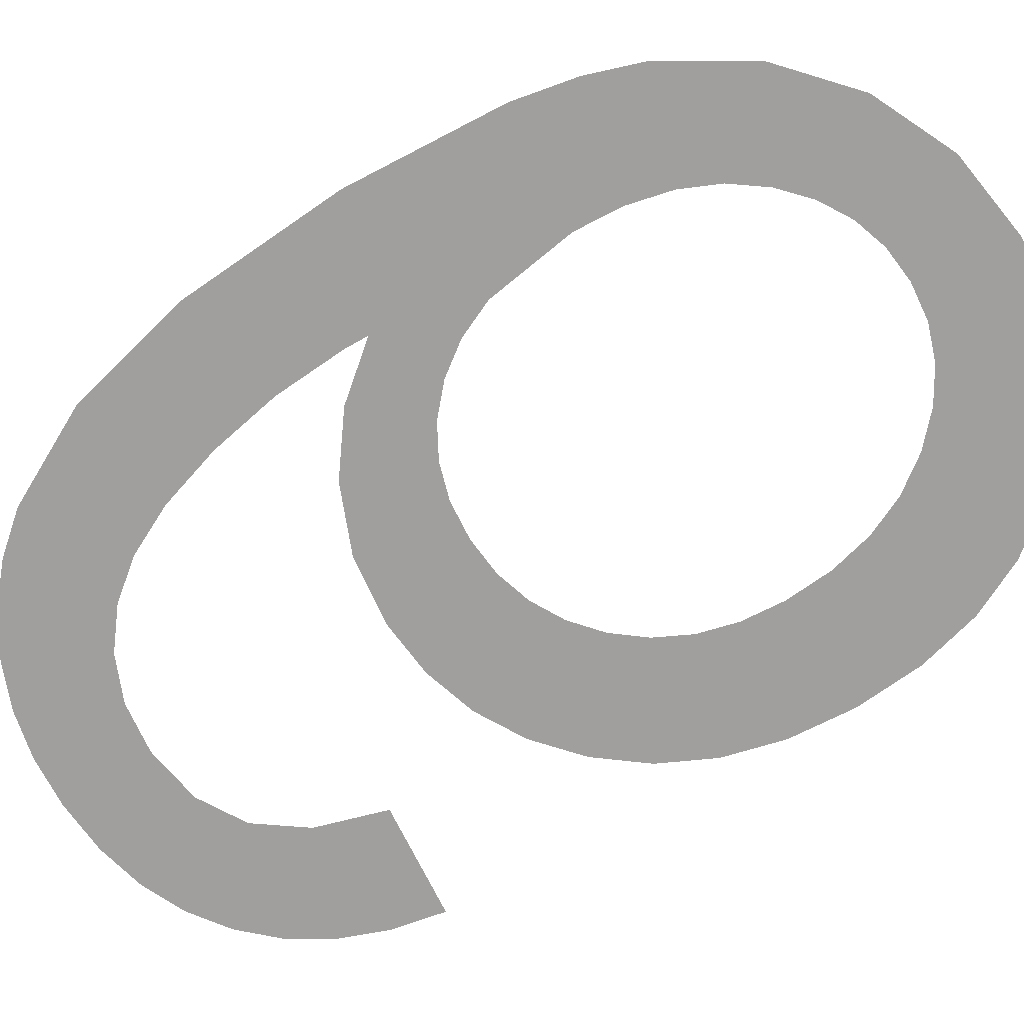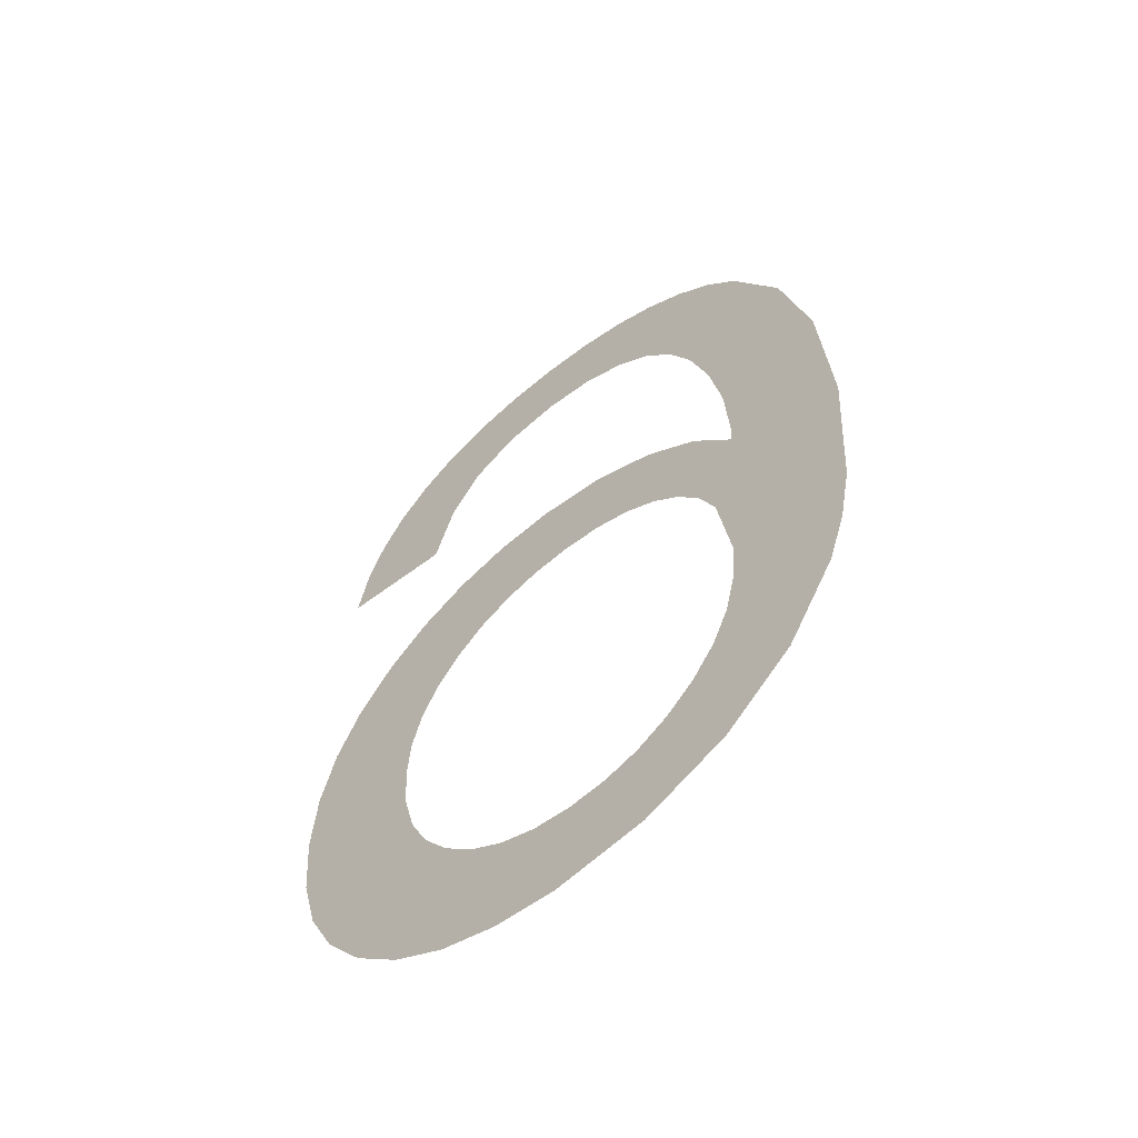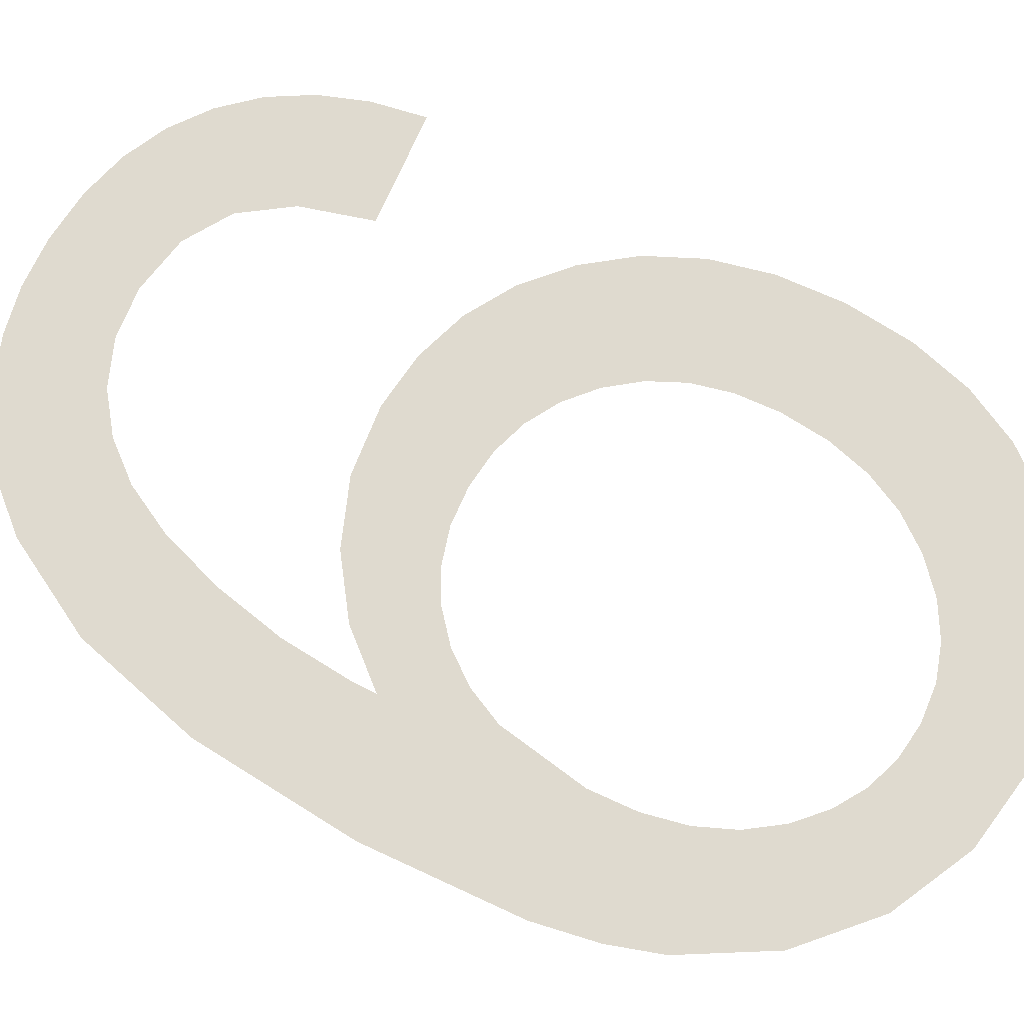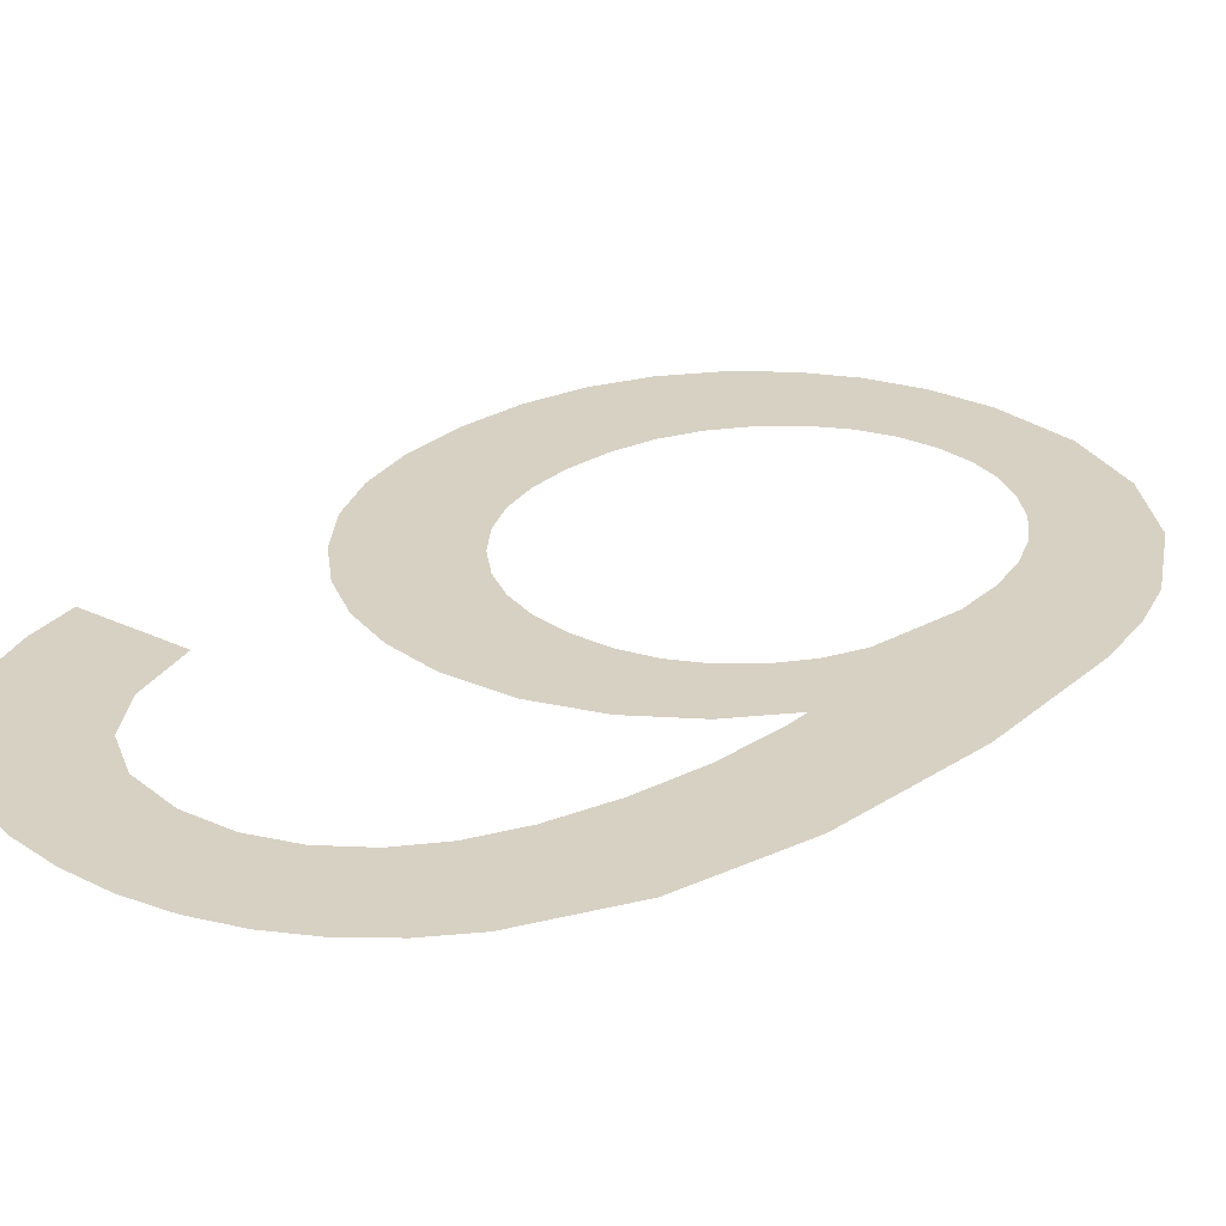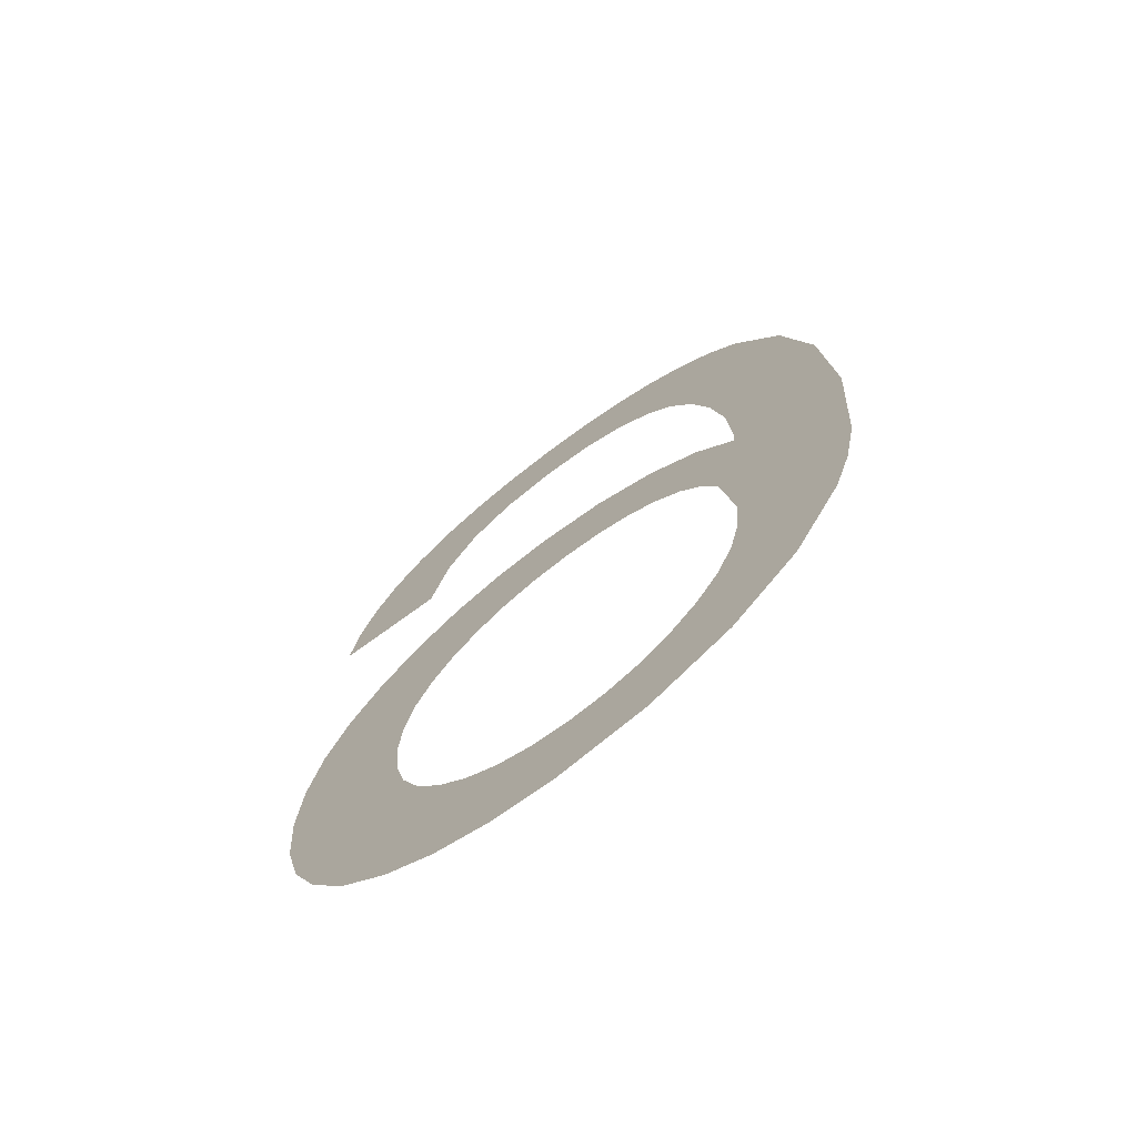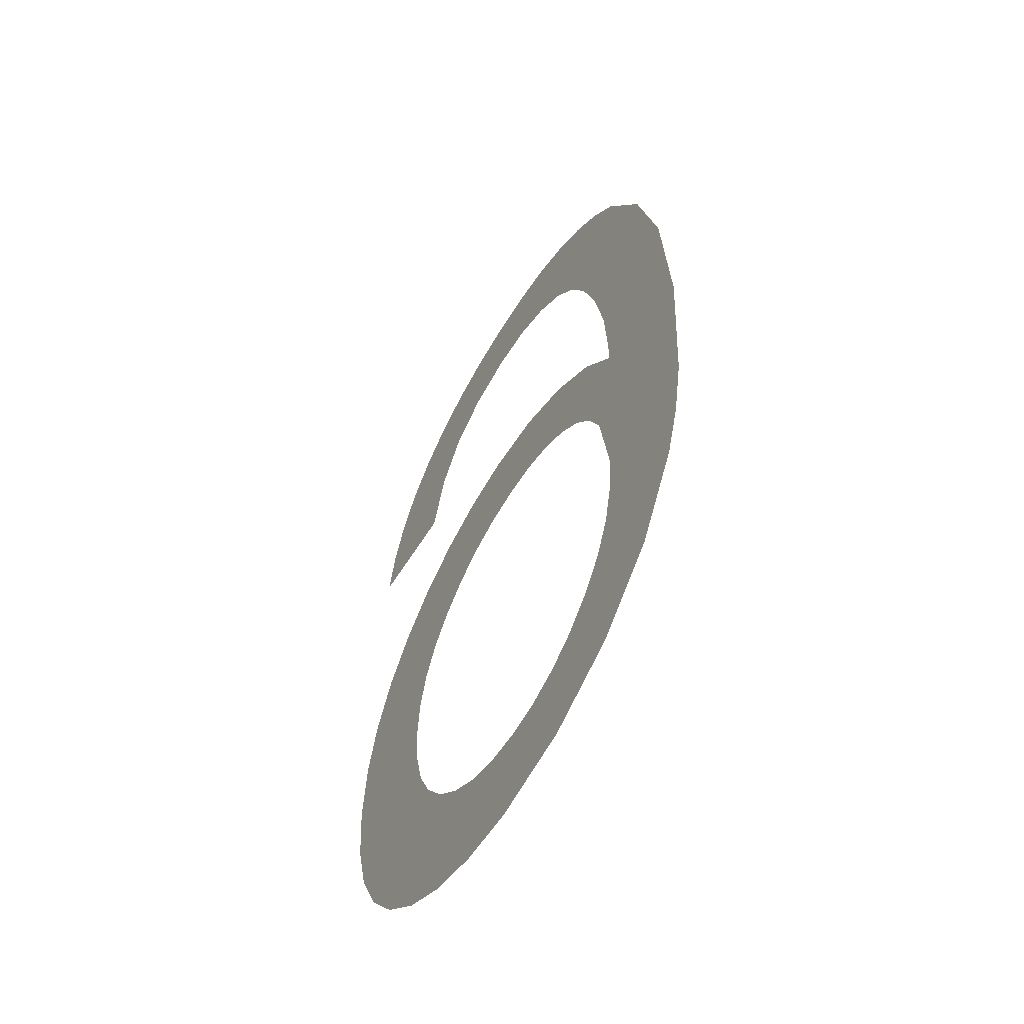
<metadata>
{"format":"obj","ext":"obj","renderer":"f3d","projection":"perspective","resolution":1024,"background":"white","views":[{"elev":-71.3,"azim":121.3,"up":"+Y"},{"elev":-60.6,"azim":39.8,"up":"+Z"},{"elev":70.7,"azim":118.7,"up":"+Y"},{"elev":27.1,"azim":41.7,"up":"+Y"},{"elev":-72.0,"azim":37.5,"up":"+Z"},{"elev":-59.2,"azim":59.8,"up":"+Z"}]}
</metadata>
<code>
o #ID1453
v -0.06332 0.01125 -0.004634
v -0.06341 0.01125 -0.002171
v -0.06373 0.01125 -0.004289
v -0.06338 0.01125 -0.002602
v -0.06329 0.01125 -0.002992
v -0.06287 0.01125 -0.004881
v -0.06313 0.01125 -0.003339
v -0.0629 0.01125 -0.003645
v -0.06263 0.01125 -0.003894
v -0.06236 0.01125 -0.005029
v -0.06234 0.01125 -0.004071
v -0.06181 0.01125 -0.005078
v -0.06202 0.01125 -0.004178
v -0.06169 0.01125 -0.004213
v -0.06102 0.01125 -0.004966
v -0.06136 0.01125 -0.00418
v -0.06106 0.01125 -0.004081
v -0.06078 0.01125 -0.003916
v -0.0603 0.01125 -0.004631
v -0.06053 0.01125 -0.003685
v -0.06032 0.01125 -0.003398
v -0.06017 0.01125 -0.003064
v -0.05969 0.01125 -0.004089
v -0.06008 0.01125 -0.002684
v -0.06005 0.01125 -0.002258
v -0.05994 0.01125 -0.00054
v -0.05993 0.01125 -0.000331
v -0.06333 0.01125 0.001404
v -0.06424 0.01125 0.001971
v -0.06433 0.01125 0.001497
v -0.06408 0.01125 0.002389
v -0.06386 0.01125 0.00275
v -0.06357 0.01125 0.003055
v -0.06323 0.01125 0.003298
v -0.06314 0.01125 0.002015
v -0.06285 0.01125 0.003471
v -0.06284 0.01125 0.002431
v -0.06242 0.01125 0.003575
v -0.06243 0.01125 0.002671
v -0.06192 0.01125 0.002751
v -0.06194 0.01125 0.003609
v -0.06149 0.01125 0.003578
v -0.06147 0.01125 0.002695
v -0.06106 0.01125 0.003483
v -0.06107 0.01125 0.00253
v -0.06074 0.01125 0.002273
v -0.06067 0.01125 0.003325
v -0.06048 0.01125 0.001941
v -0.0603 0.01125 0.003105
v -0.06026 0.01125 0.001508
v -0.05997 0.01125 0.002823
v -0.06009 0.01125 0.000946
v -0.05997 0.01125 0.000313
v -0.05969 0.01125 0.002484
v -0.05925 0.01125 -0.003357
v -0.05925 0.01125 0.001633
v -0.0591 0.01125 -0.002898
v -0.05898 0.01125 0.000501
v -0.05898 0.01125 -0.002345
v -0.05889 0.01125 -0.000964
v -0.06444 0.01125 -0.002821
v -0.06444 0.01125 -0.001609
v -0.06449 0.01125 -0.002205
v -0.06431 0.01125 -0.001074
v -0.0643 0.01125 -0.003373
v -0.06408 0.01125 -0.000599
v -0.06406 0.01125 -0.003863
v -0.06376 0.01125 -0.000186
v -0.06337 0.01125 0.000149
v -0.06338 0.01125 -0.001783
v -0.06329 0.01125 -0.001434
v -0.06295 0.01125 0.000389
v -0.06314 0.01125 -0.001123
v -0.06292 0.01125 -0.00085
v -0.06248 0.01125 0.000532
v -0.06266 0.01125 -0.000628
v -0.06238 0.01125 -0.00047
v -0.06197 0.01125 0.00058
v -0.06206 0.01125 -0.000374
v -0.06171 0.01125 -0.000343
v -0.06136 0.01125 0.000502
v -0.06137 0.01125 -0.000374
v -0.06105 0.01125 -0.00047
v -0.0608 0.01125 0.00027
v -0.06077 0.01125 -0.000628
v -0.06031 0.01125 -8.8e-05
v -0.06052 0.01125 -0.00085
v -0.06032 0.01125 -0.001129
v -0.06017 0.01125 -0.001456
v -0.06005 0.01125 -0.002258
v -0.06017 0.01125 -0.001456
v -0.05994 0.01125 -0.00054
v -0.06031 0.01125 -8.8e-05
v -0.06032 0.01125 -0.001129
v -0.06052 0.01125 -0.00085
v -0.06077 0.01125 -0.000628
v -0.0608 0.01125 0.00027
v -0.06105 0.01125 -0.00047
v -0.06136 0.01125 0.000502
v -0.06137 0.01125 -0.000374
v -0.06171 0.01125 -0.000343
v -0.06197 0.01125 0.00058
v -0.06206 0.01125 -0.000374
v -0.06238 0.01125 -0.00047
v -0.06248 0.01125 0.000532
v -0.06266 0.01125 -0.000628
v -0.06292 0.01125 -0.00085
v -0.06295 0.01125 0.000389
v -0.06314 0.01125 -0.001123
v -0.06329 0.01125 -0.001434
v -0.06337 0.01125 0.000149
v -0.06338 0.01125 -0.001783
v -0.06341 0.01125 -0.002171
v -0.06373 0.01125 -0.004289
v -0.06376 0.01125 -0.000186
v -0.06406 0.01125 -0.003863
v -0.06408 0.01125 -0.000599
v -0.0643 0.01125 -0.003373
v -0.06431 0.01125 -0.001074
v -0.06444 0.01125 -0.002821
v -0.06444 0.01125 -0.001609
v -0.06449 0.01125 -0.002205
v -0.05889 0.01125 -0.000964
v -0.05898 0.01125 -0.002345
v -0.05898 0.01125 0.000501
v -0.0591 0.01125 -0.002898
v -0.05925 0.01125 0.001633
v -0.05925 0.01125 -0.003357
v -0.05969 0.01125 0.002484
v -0.05969 0.01125 -0.004089
v -0.05993 0.01125 -0.000331
v -0.05997 0.01125 0.000313
v -0.05997 0.01125 0.002823
v -0.06009 0.01125 0.000946
v -0.06026 0.01125 0.001508
v -0.0603 0.01125 0.003105
v -0.06048 0.01125 0.001941
v -0.06067 0.01125 0.003325
v -0.06074 0.01125 0.002273
v -0.06106 0.01125 0.003483
v -0.06107 0.01125 0.00253
v -0.06147 0.01125 0.002695
v -0.06149 0.01125 0.003578
v -0.06192 0.01125 0.002751
v -0.06194 0.01125 0.003609
v -0.06242 0.01125 0.003575
v -0.06243 0.01125 0.002671
v -0.06284 0.01125 0.002431
v -0.06285 0.01125 0.003471
v -0.06314 0.01125 0.002015
v -0.06323 0.01125 0.003298
v -0.06333 0.01125 0.001404
v -0.06357 0.01125 0.003055
v -0.06386 0.01125 0.00275
v -0.06408 0.01125 0.002389
v -0.06424 0.01125 0.001971
v -0.06433 0.01125 0.001497
v -0.06008 0.01125 -0.002684
v -0.06017 0.01125 -0.003064
v -0.0603 0.01125 -0.004631
v -0.06032 0.01125 -0.003398
v -0.06053 0.01125 -0.003685
v -0.06078 0.01125 -0.003916
v -0.06102 0.01125 -0.004966
v -0.06106 0.01125 -0.004081
v -0.06136 0.01125 -0.00418
v -0.06169 0.01125 -0.004213
v -0.06181 0.01125 -0.005078
v -0.06202 0.01125 -0.004178
v -0.06234 0.01125 -0.004071
v -0.06236 0.01125 -0.005029
v -0.06263 0.01125 -0.003894
v -0.06287 0.01125 -0.004881
v -0.0629 0.01125 -0.003645
v -0.06313 0.01125 -0.003339
v -0.06329 0.01125 -0.002992
v -0.06332 0.01125 -0.004634
v -0.06338 0.01125 -0.002602
f 1 2 3
f 2 1 4
f 4 1 5
f 5 1 6
f 5 6 7
f 7 6 8
f 8 6 9
f 9 6 10
f 9 10 11
f 11 10 12
f 11 12 13
f 13 12 14
f 14 12 15
f 14 15 16
f 16 15 17
f 17 15 18
f 18 15 19
f 18 19 20
f 20 19 21
f 21 19 22
f 22 19 23
f 22 23 24
f 24 23 25
f 25 23 26
f 26 23 27
f 28 29 30
f 29 28 31
f 31 28 32
f 32 28 33
f 33 28 34
f 34 28 35
f 34 35 36
f 36 35 37
f 36 37 38
f 38 37 39
f 38 39 40
f 38 40 41
f 41 40 42
f 42 40 43
f 42 43 44
f 44 43 45
f 44 45 46
f 44 46 47
f 47 46 48
f 47 48 49
f 49 48 50
f 49 50 51
f 51 50 52
f 51 52 53
f 51 53 54
f 54 53 27
f 54 27 23
f 54 23 55
f 54 55 56
f 56 55 57
f 56 57 58
f 58 57 59
f 58 59 60
f 61 62 63
f 62 61 64
f 64 61 65
f 64 65 66
f 66 65 67
f 66 67 68
f 68 67 3
f 68 3 69
f 69 3 2
f 69 2 70
f 69 70 71
f 69 71 72
f 72 71 73
f 72 73 74
f 72 74 75
f 75 74 76
f 75 76 77
f 75 77 78
f 78 77 79
f 78 79 80
f 78 80 81
f 81 80 82
f 81 82 83
f 81 83 84
f 84 83 85
f 84 85 86
f 86 85 87
f 86 87 88
f 86 88 89
f 86 89 26
f 26 89 25
f 90 91 92
f 92 91 93
f 91 94 93
f 94 95 93
f 95 96 93
f 93 96 97
f 96 98 97
f 97 98 99
f 98 100 99
f 100 101 99
f 99 101 102
f 101 103 102
f 103 104 102
f 102 104 105
f 104 106 105
f 106 107 105
f 105 107 108
f 107 109 108
f 109 110 108
f 108 110 111
f 110 112 111
f 112 113 111
f 113 114 111
f 111 114 115
f 114 116 115
f 115 116 117
f 116 118 117
f 117 118 119
f 118 120 119
f 119 120 121
f 122 121 120
f 123 124 125
f 124 126 125
f 125 126 127
f 126 128 127
f 127 128 129
f 128 130 129
f 130 131 129
f 131 132 129
f 129 132 133
f 132 134 133
f 134 135 133
f 133 135 136
f 135 137 136
f 136 137 138
f 137 139 138
f 138 139 140
f 139 141 140
f 141 142 140
f 140 142 143
f 142 144 143
f 143 144 145
f 145 144 146
f 144 147 146
f 147 148 146
f 146 148 149
f 148 150 149
f 149 150 151
f 150 152 151
f 151 152 153
f 153 152 154
f 154 152 155
f 155 152 156
f 157 156 152
f 131 130 92
f 92 130 90
f 90 130 158
f 158 130 159
f 130 160 159
f 159 160 161
f 161 160 162
f 162 160 163
f 160 164 163
f 163 164 165
f 165 164 166
f 166 164 167
f 164 168 167
f 167 168 169
f 169 168 170
f 168 171 170
f 170 171 172
f 171 173 172
f 172 173 174
f 174 173 175
f 175 173 176
f 173 177 176
f 176 177 178
f 178 177 113
f 114 113 177

</code>
